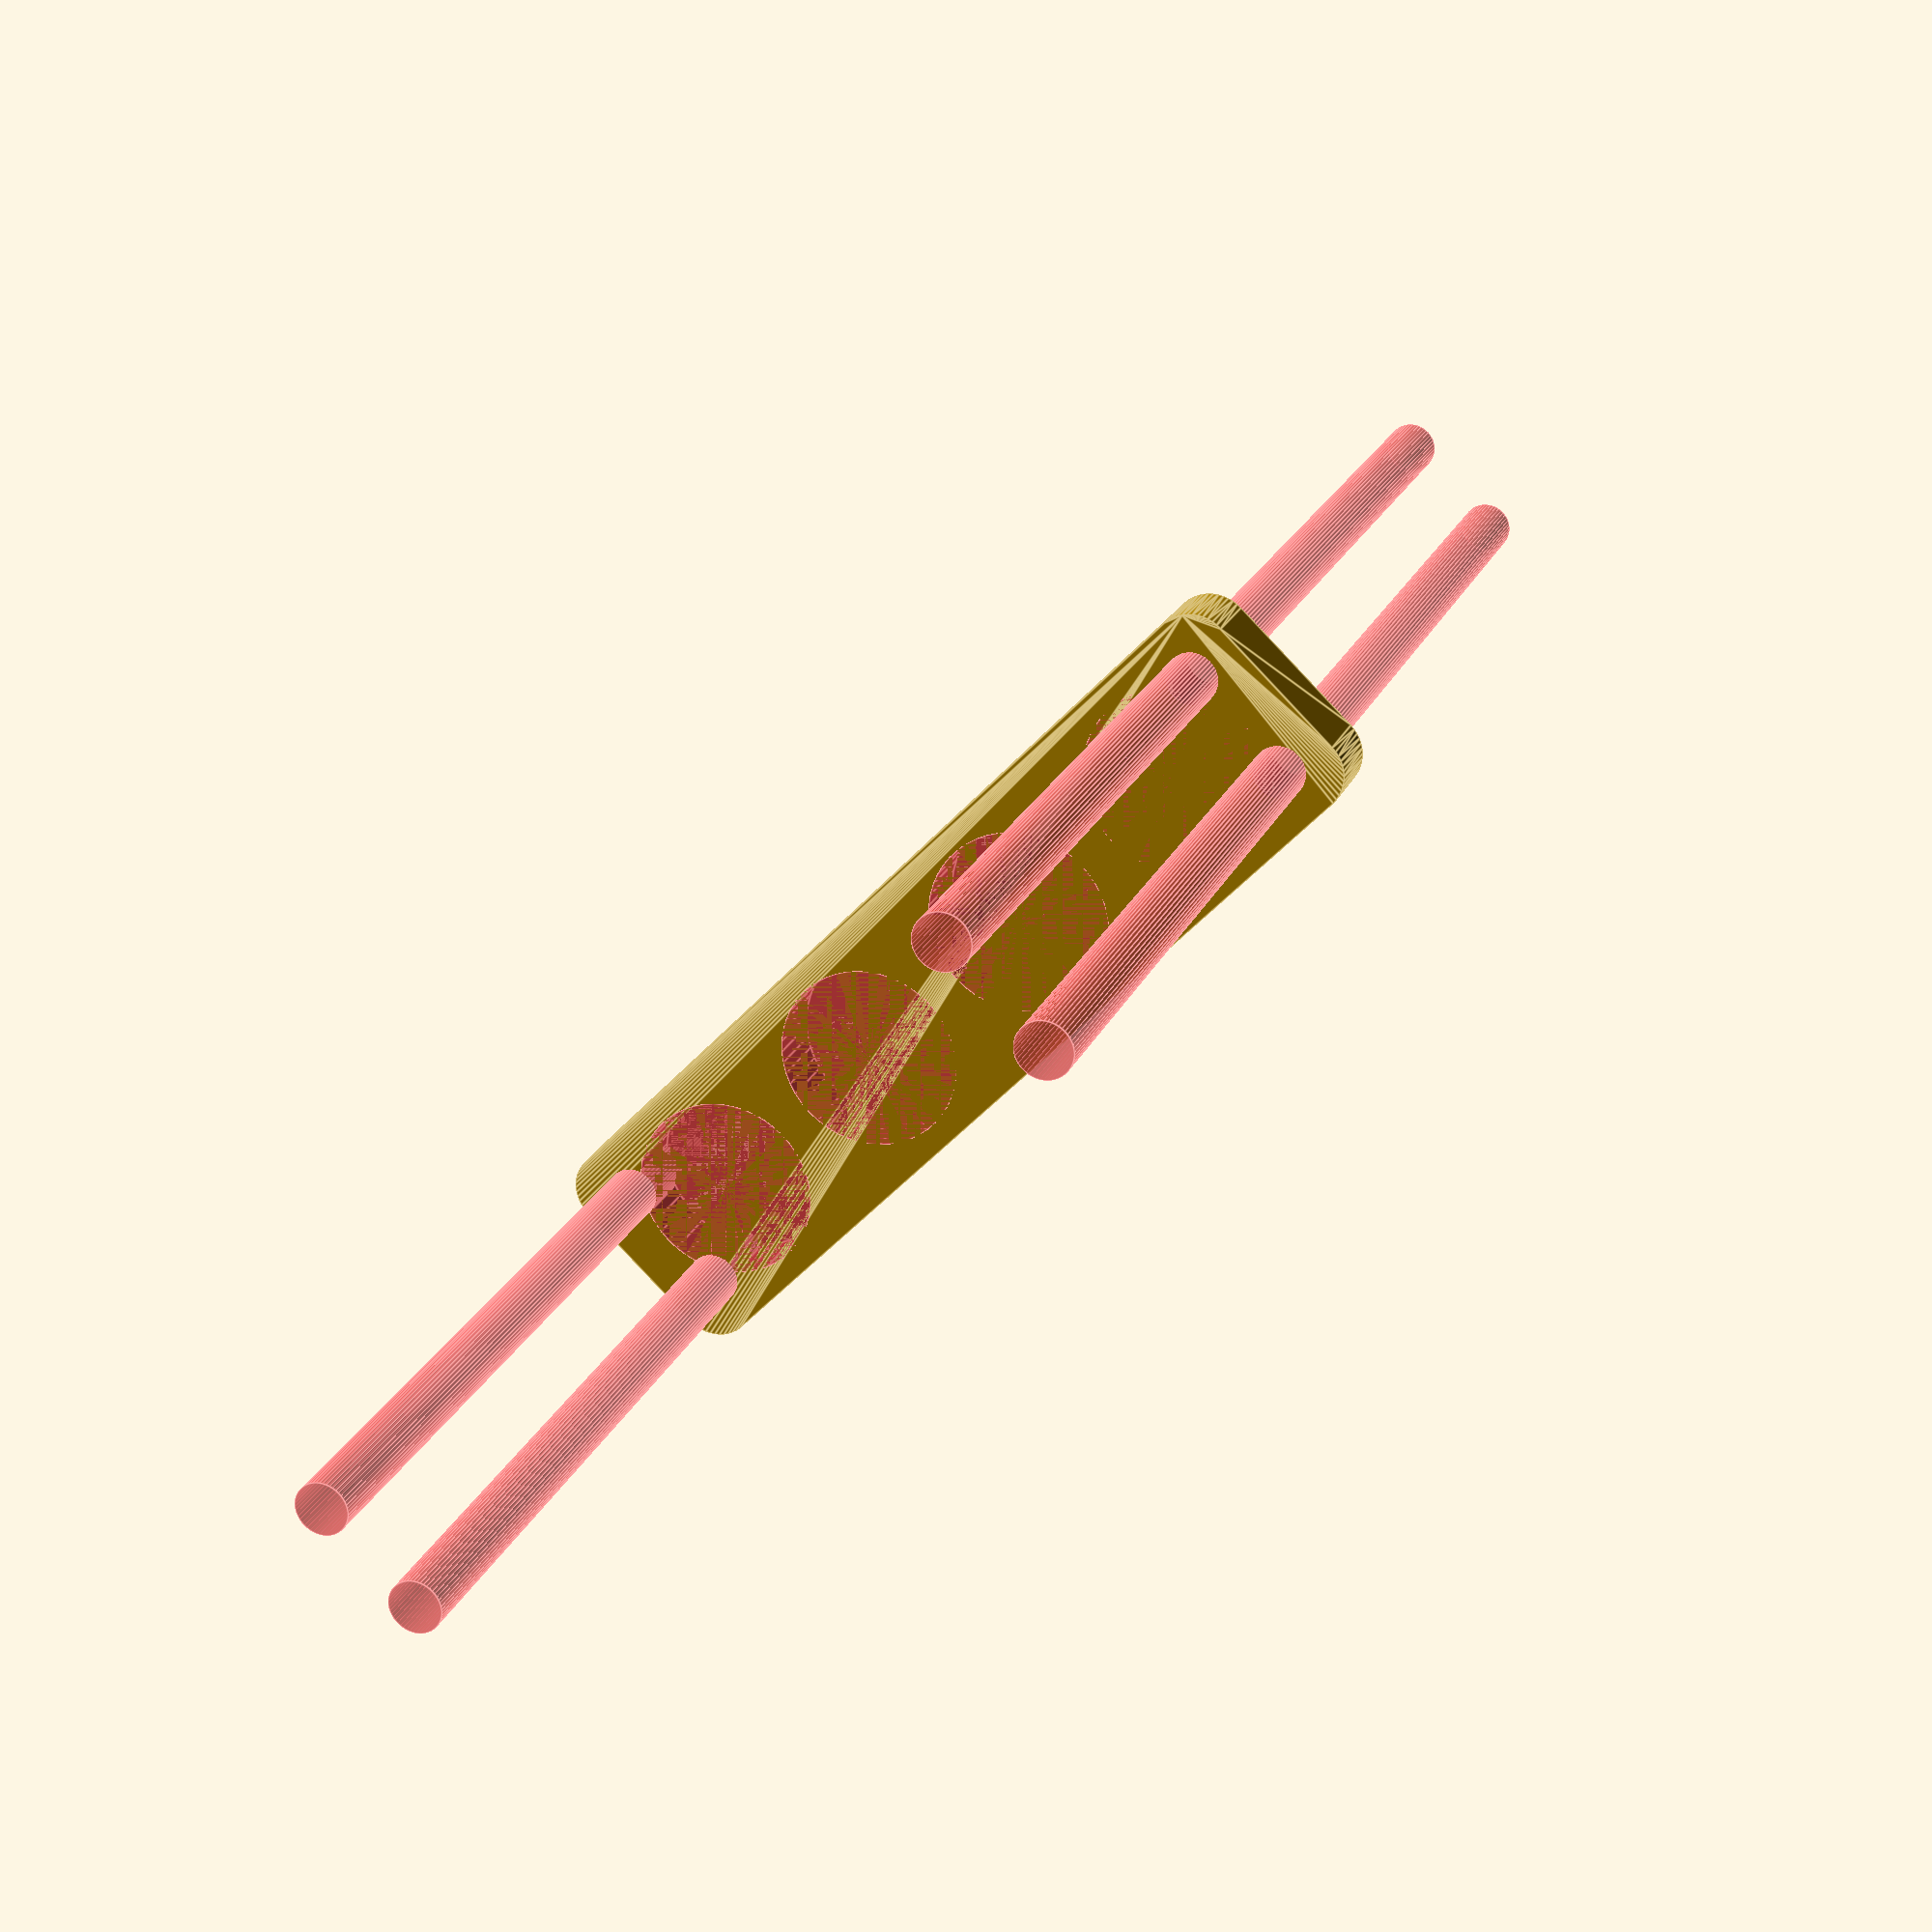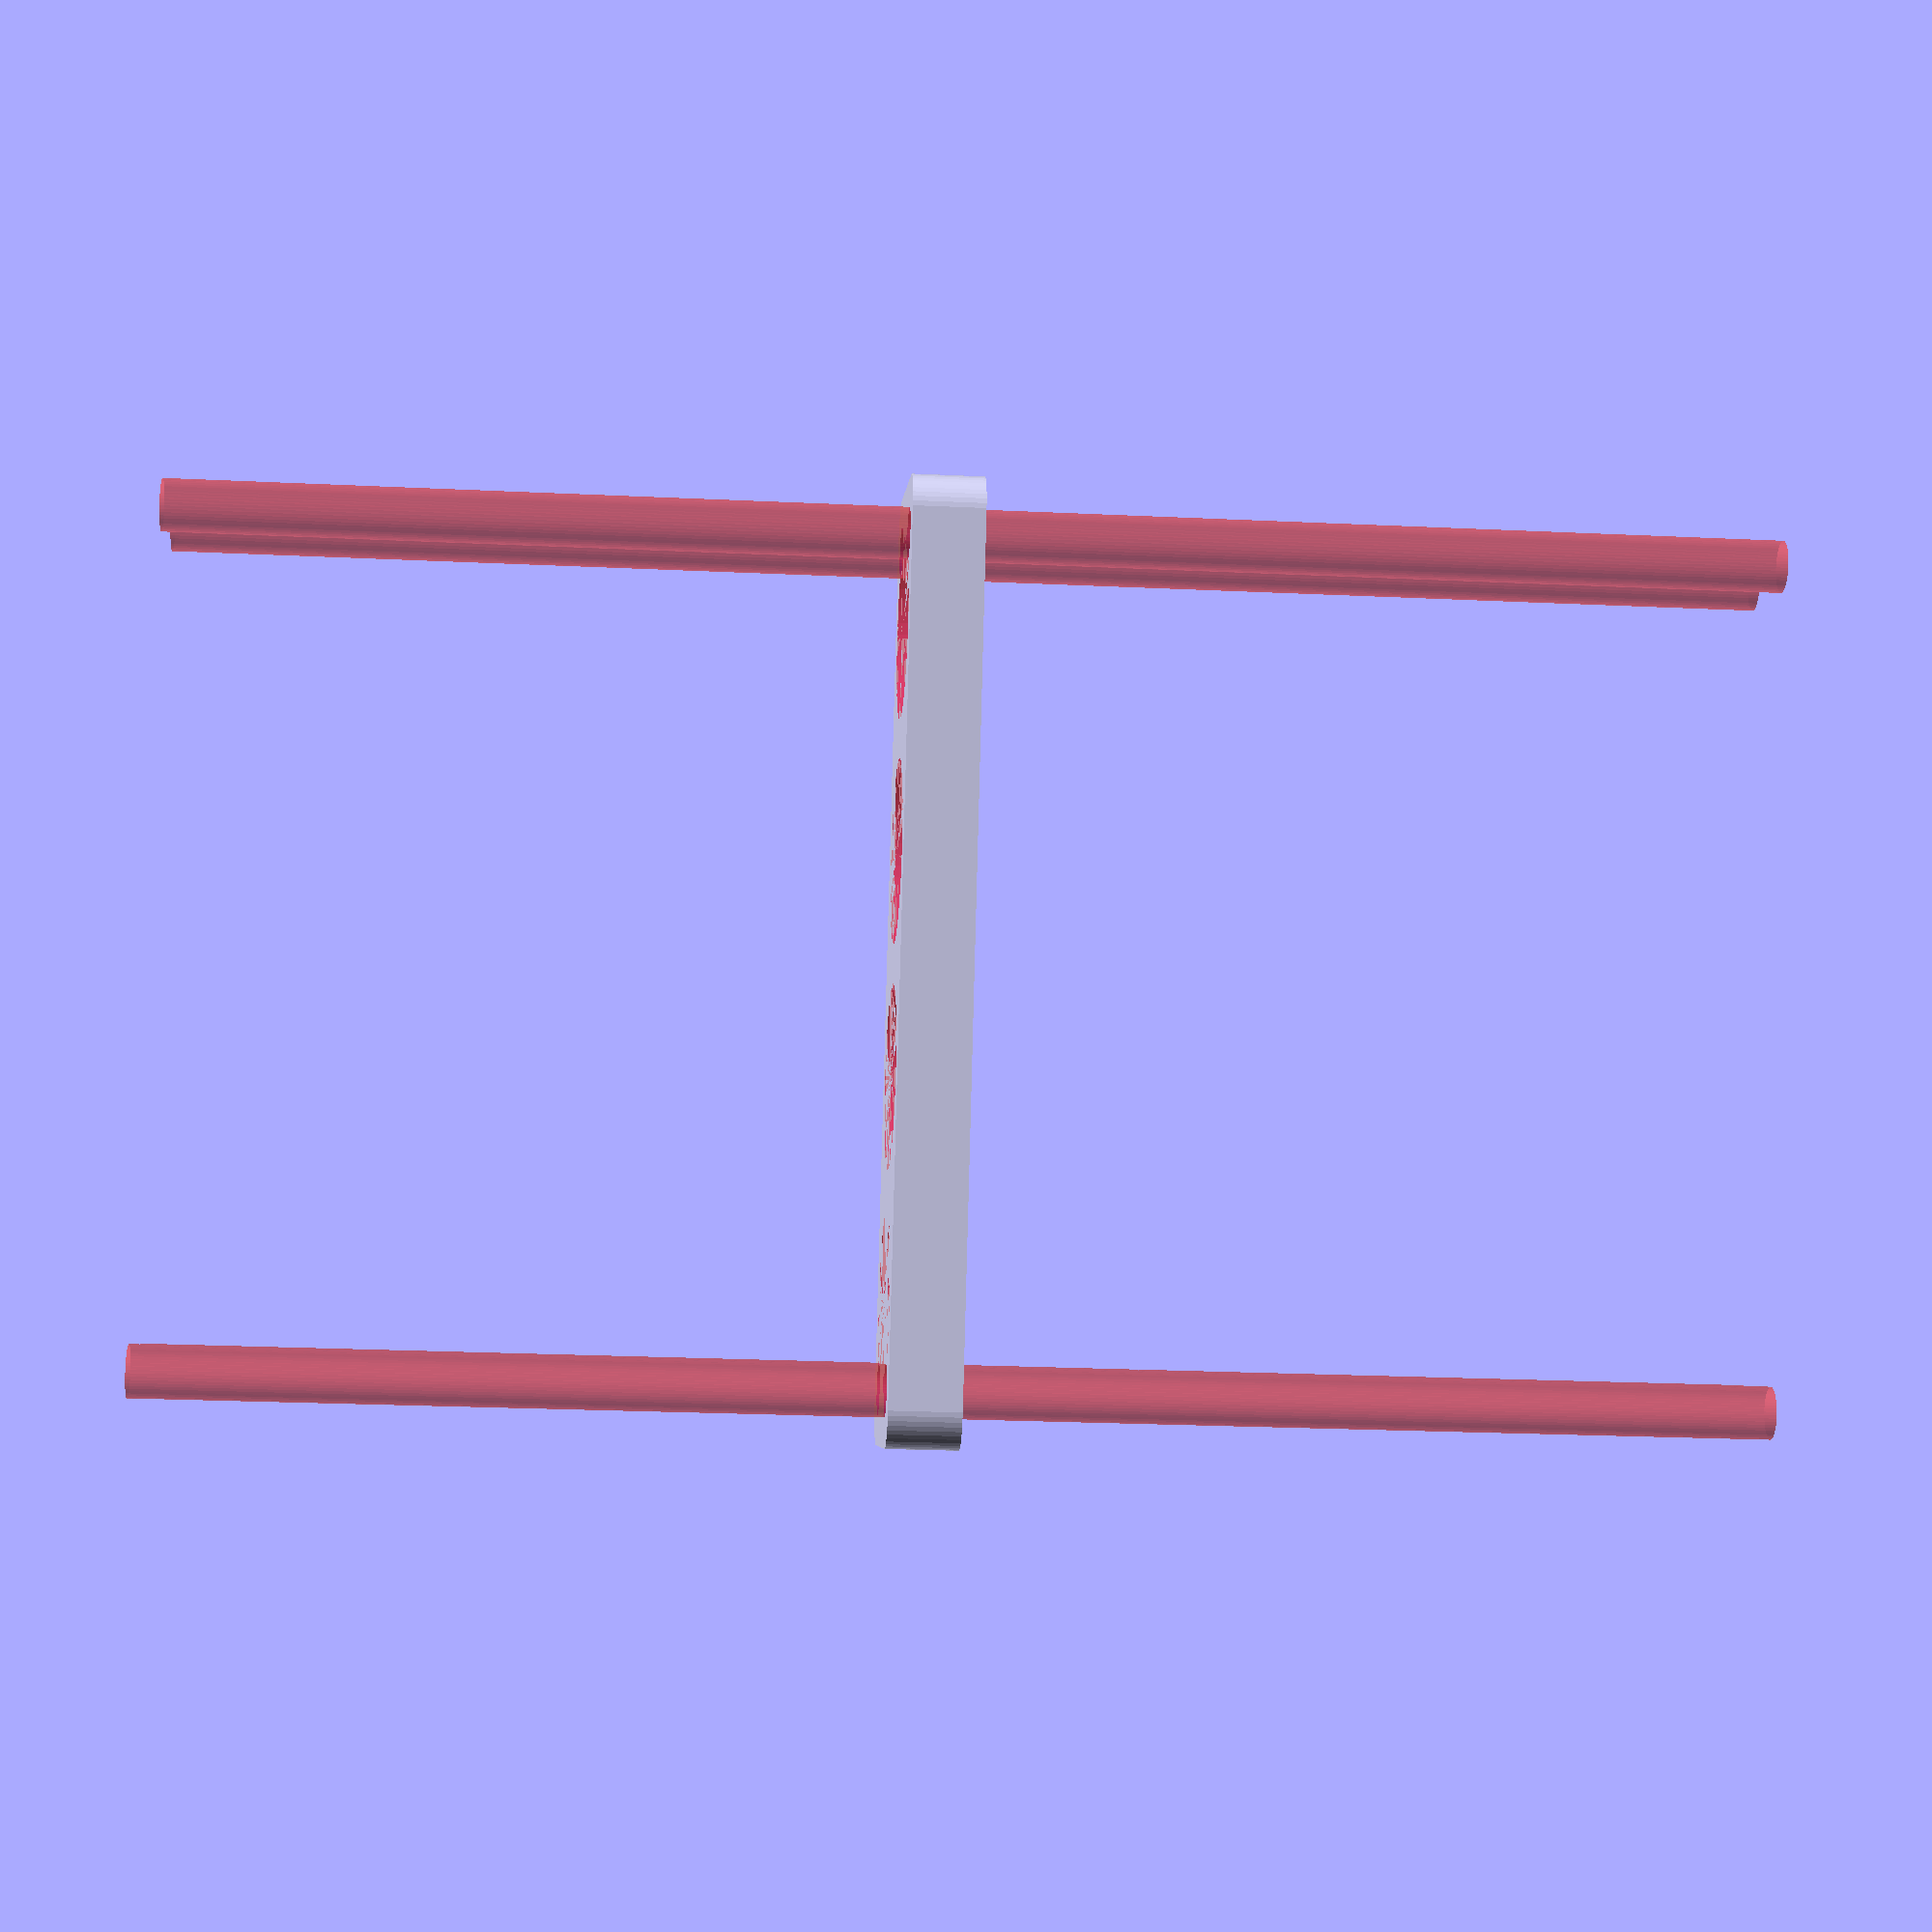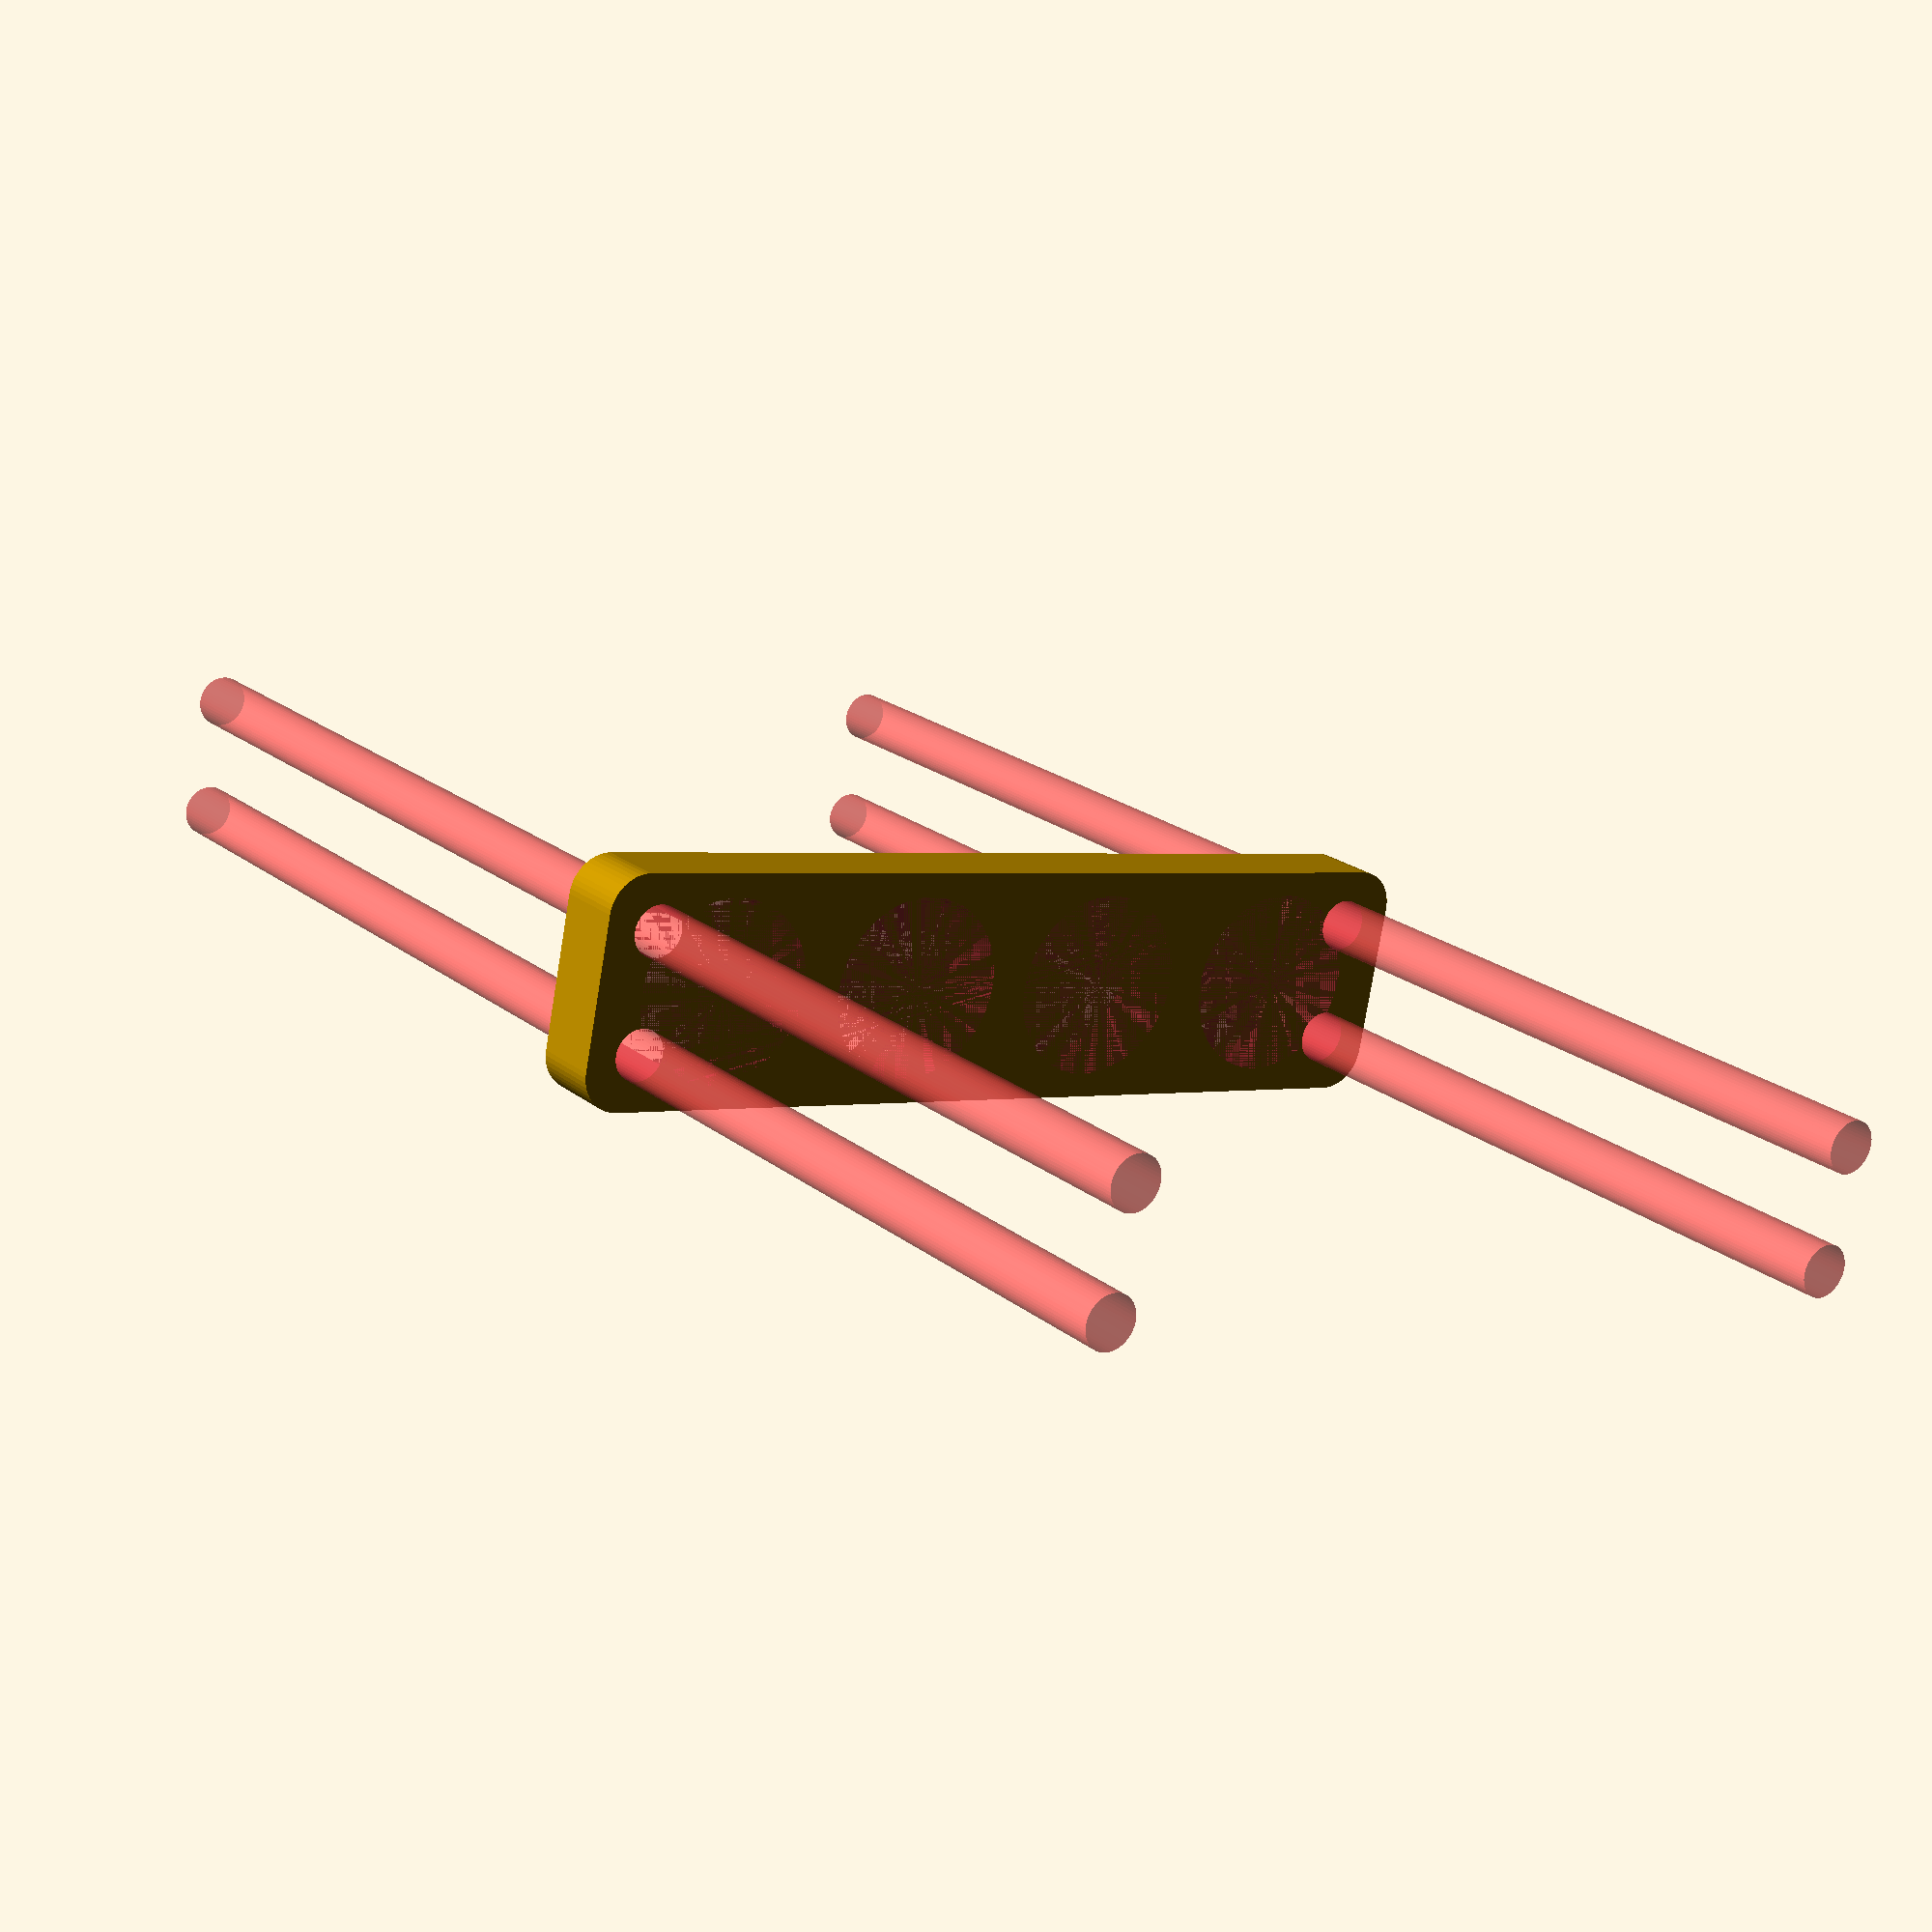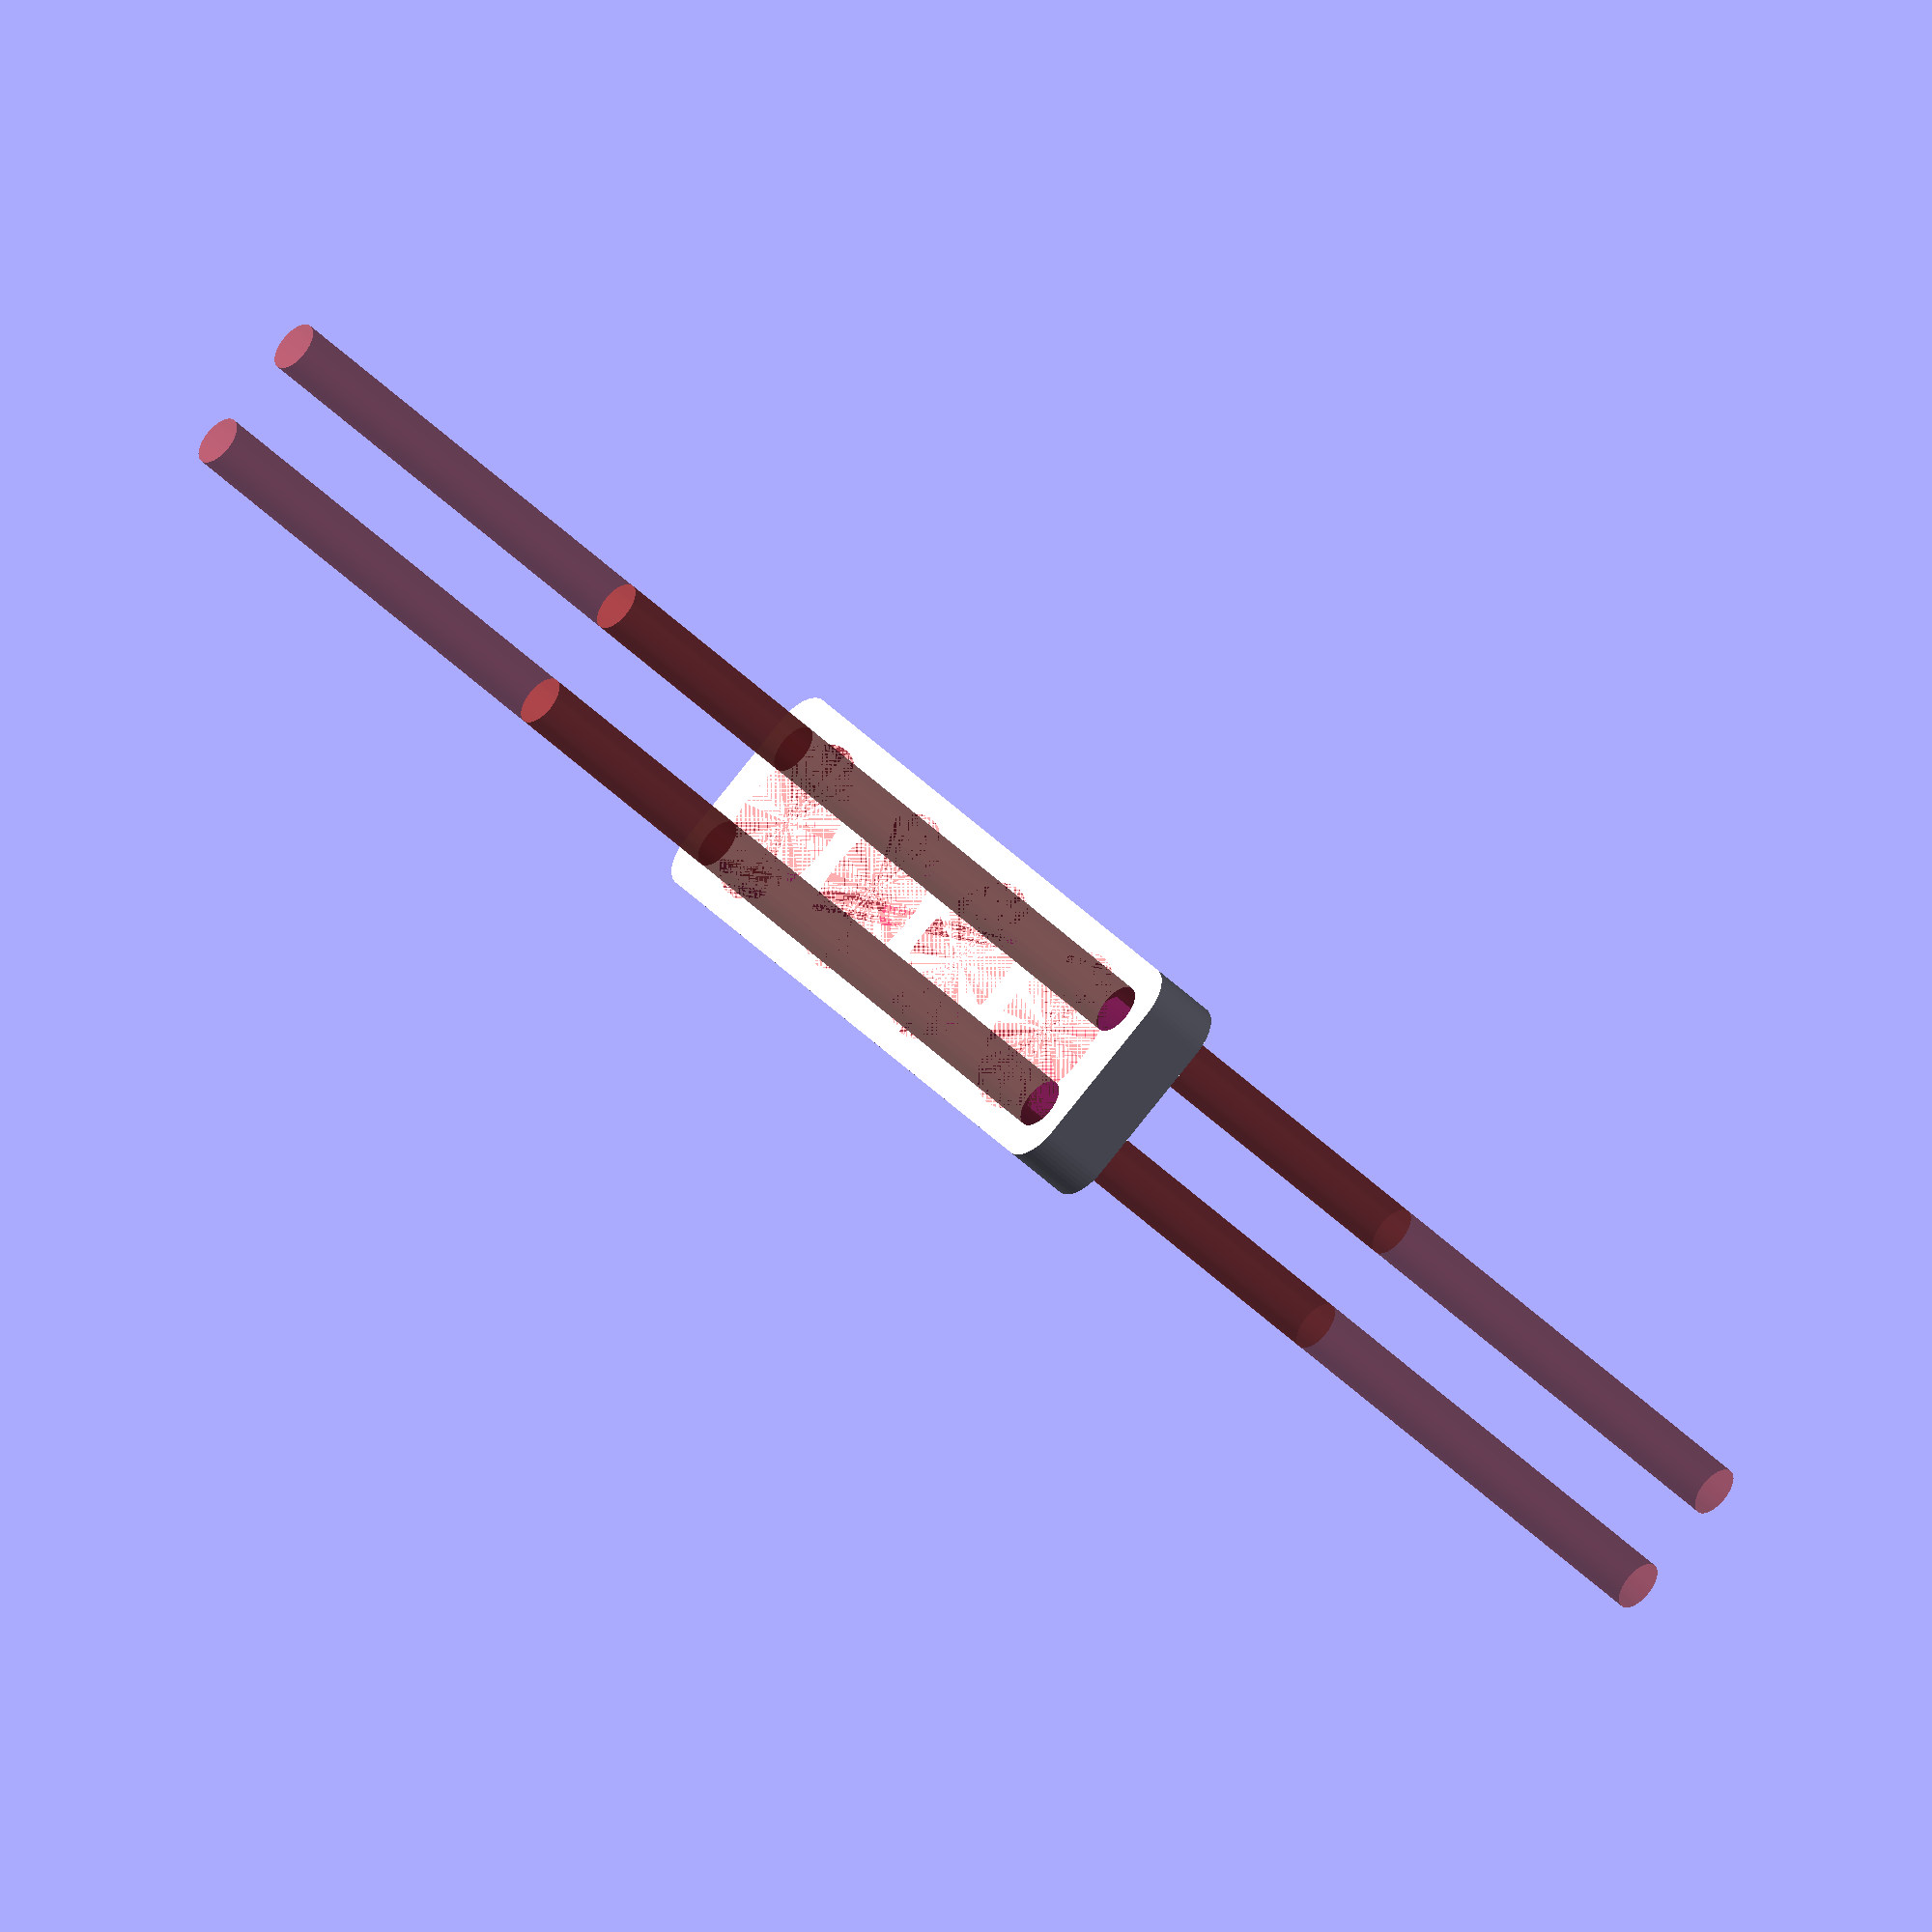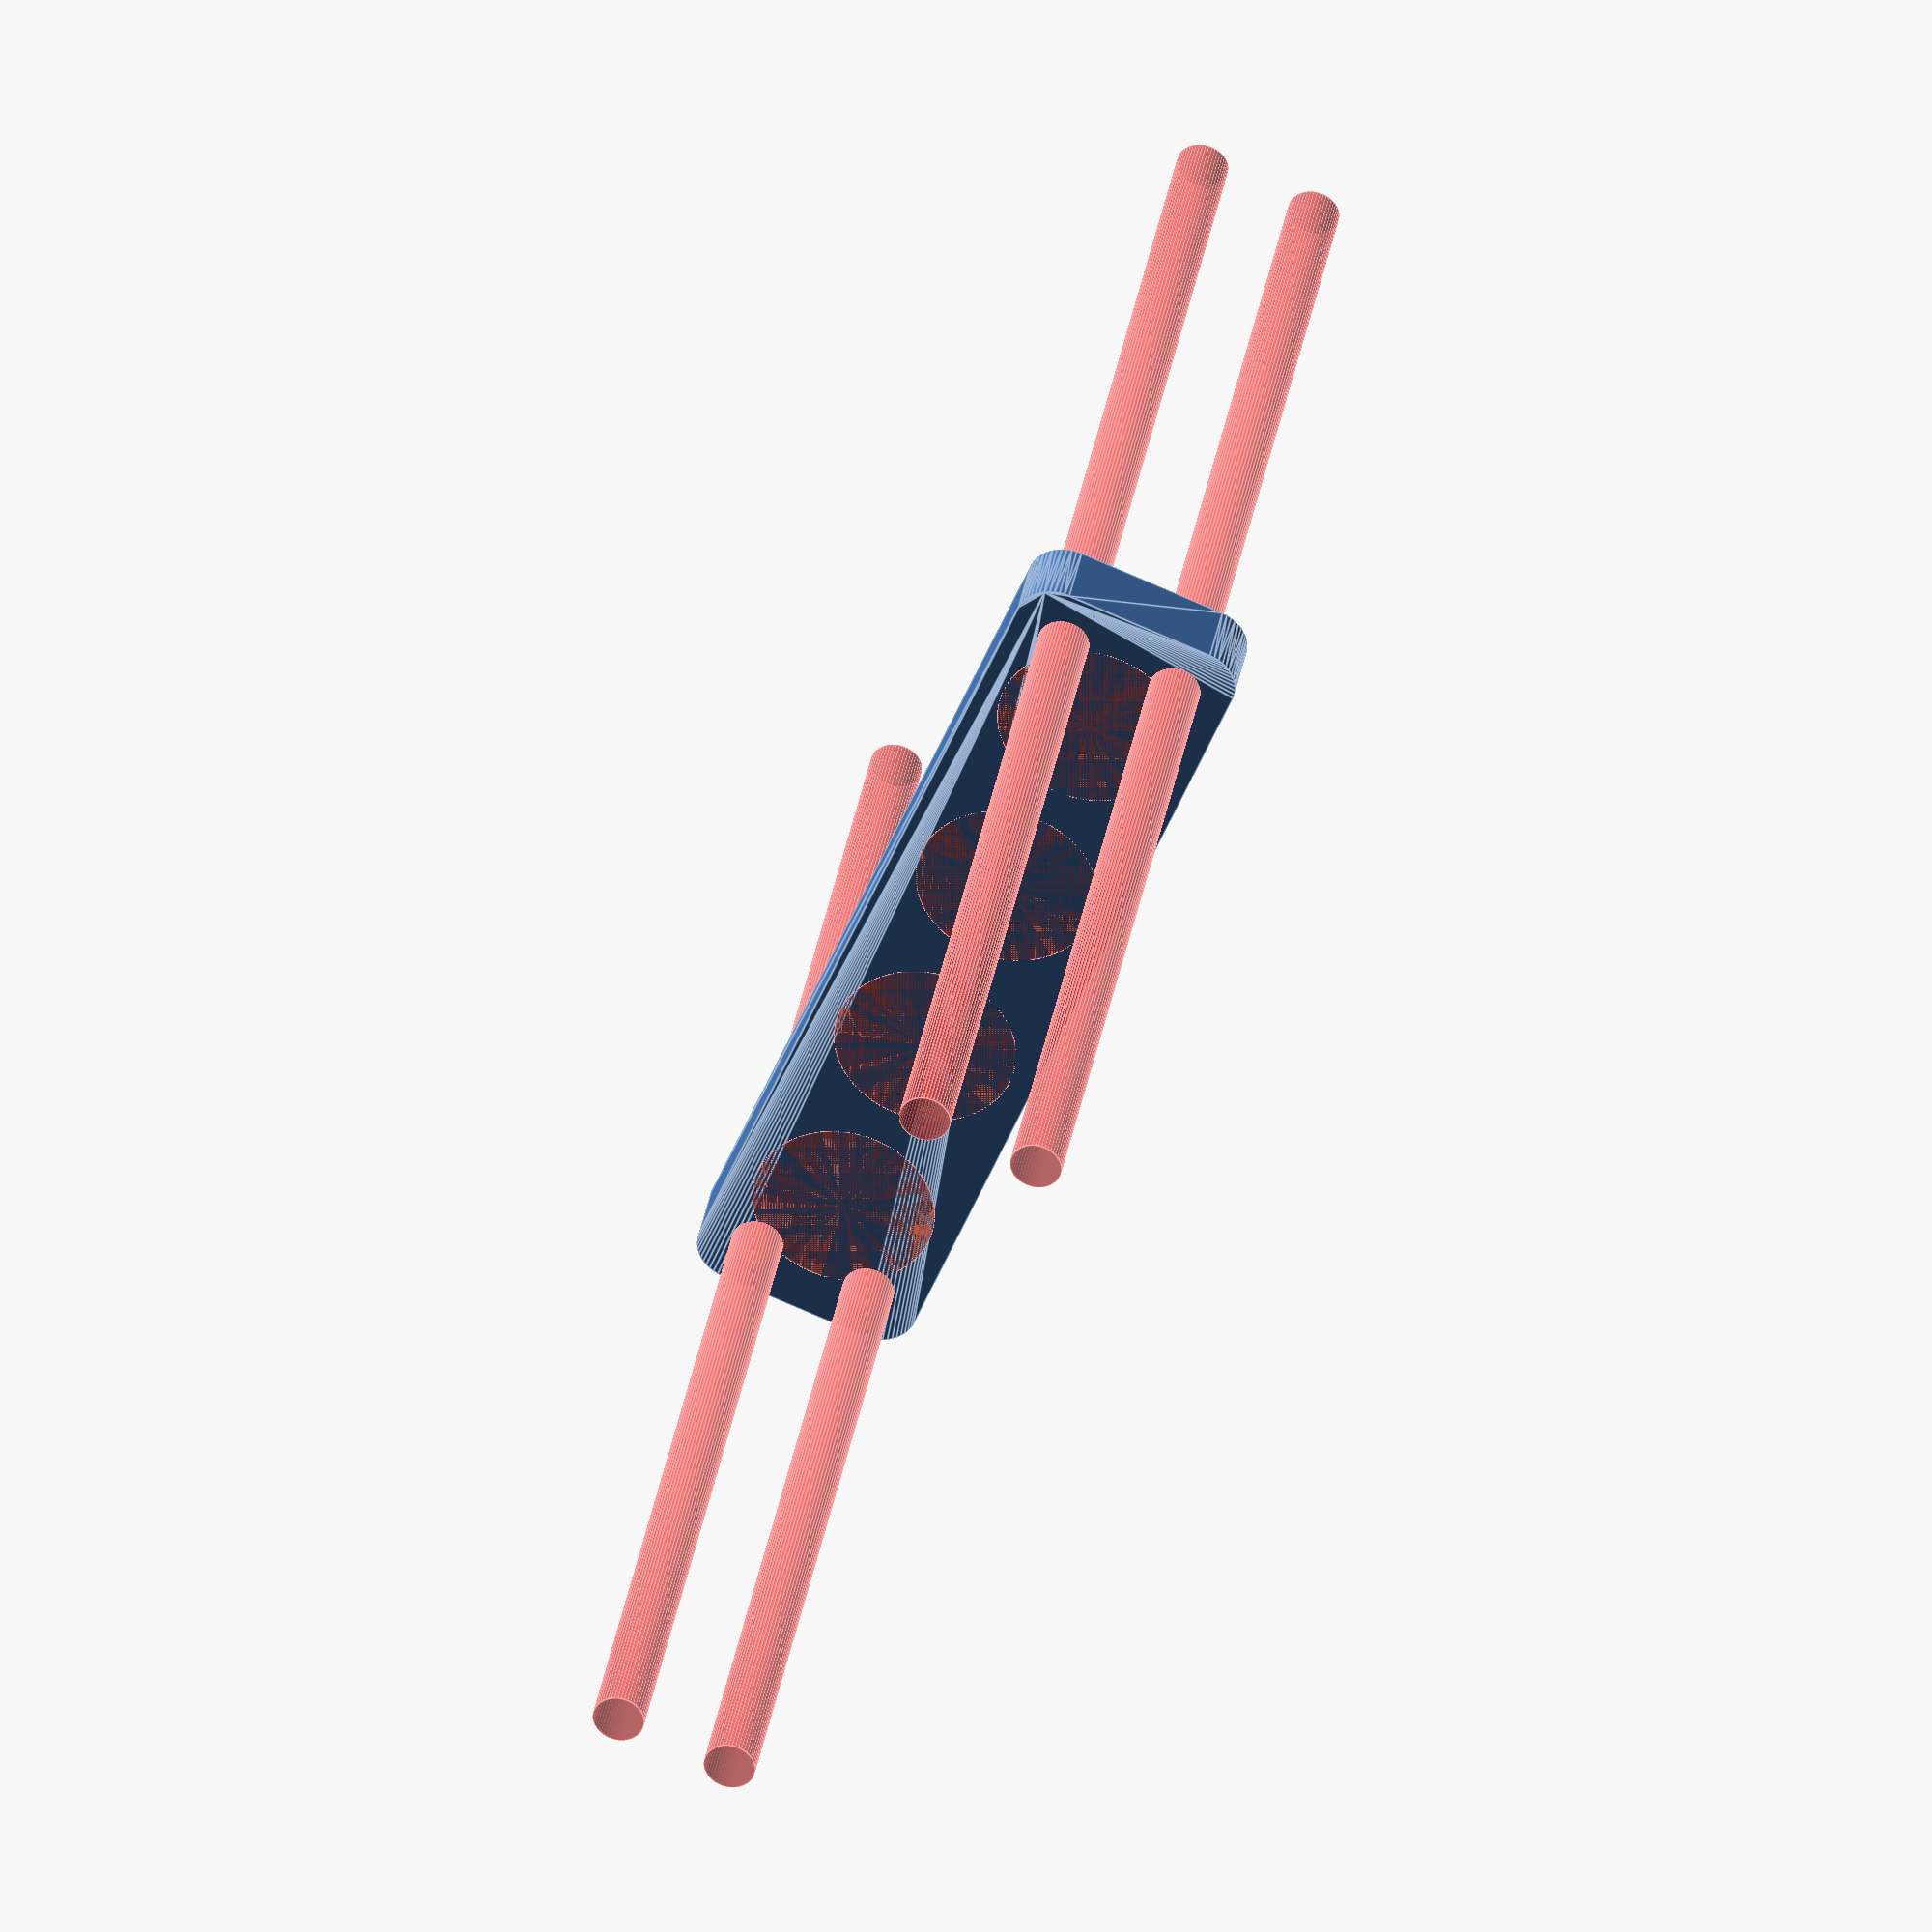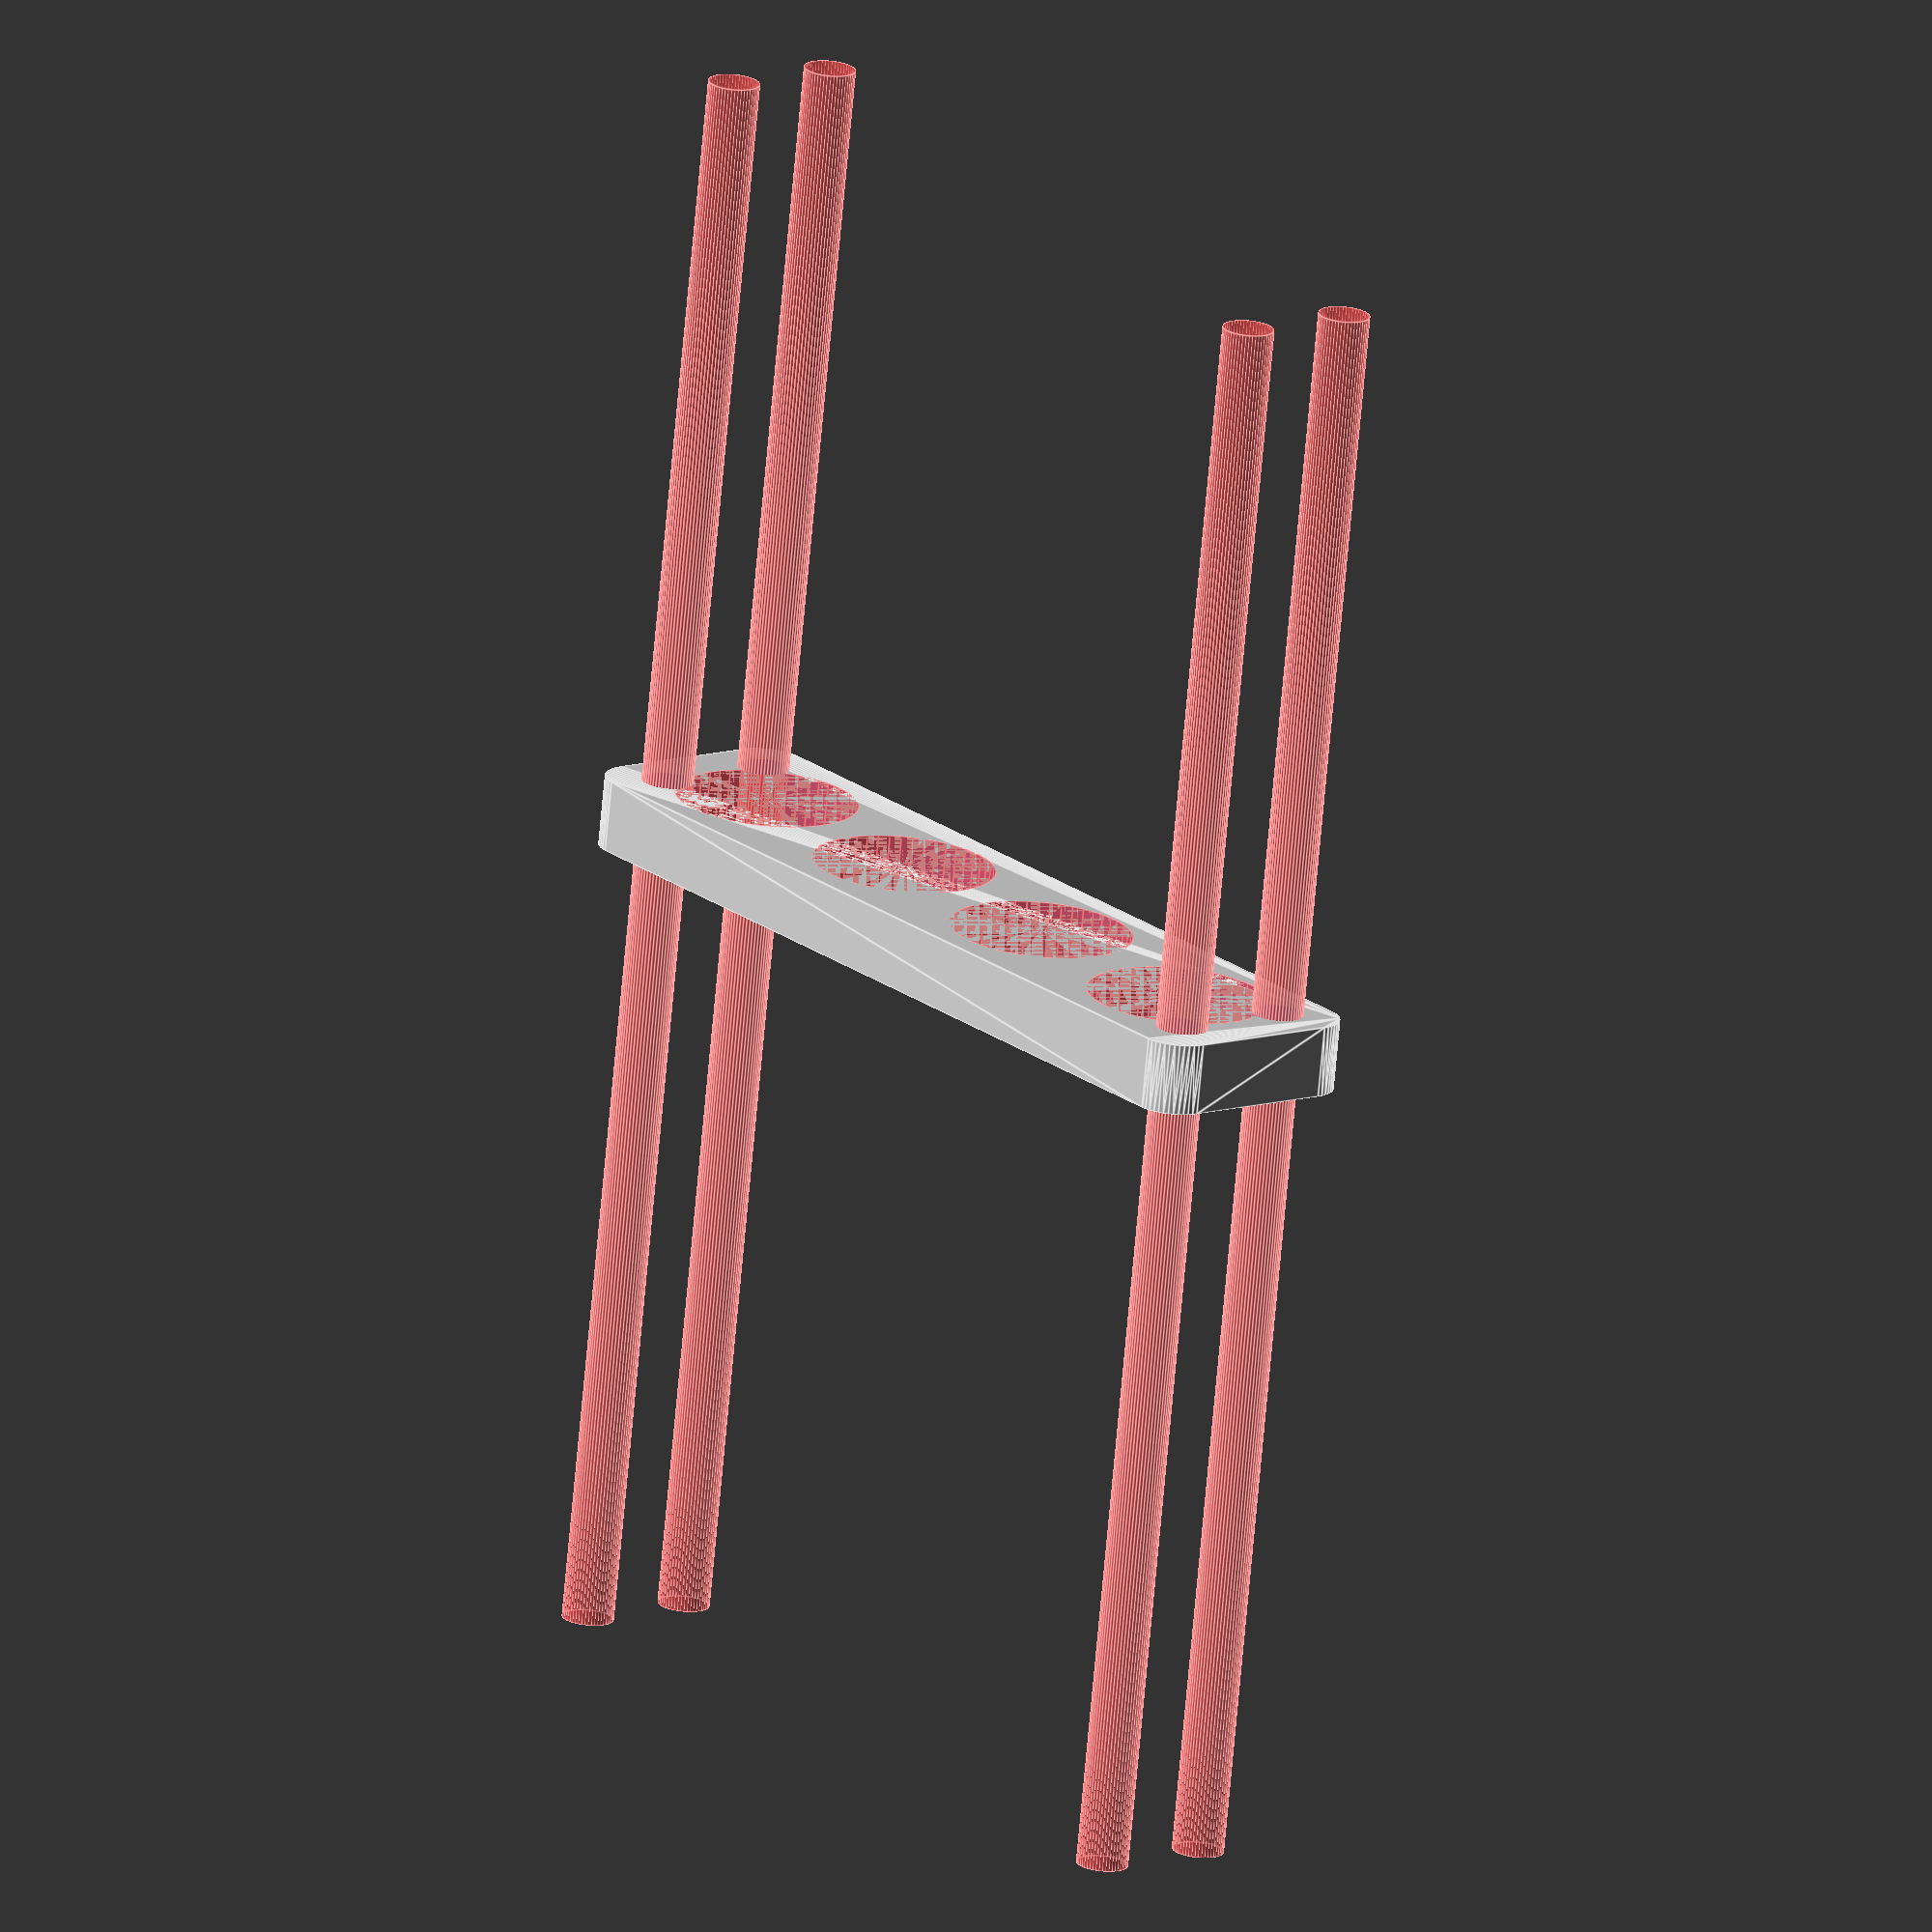
<openscad>
$fn = 50;


difference() {
	union() {
		hull() {
			translate(v = [-54.5000000000, 9.5000000000, 0]) {
				cylinder(h = 9, r = 5);
			}
			translate(v = [54.5000000000, 9.5000000000, 0]) {
				cylinder(h = 9, r = 5);
			}
			translate(v = [-54.5000000000, -9.5000000000, 0]) {
				cylinder(h = 9, r = 5);
			}
			translate(v = [54.5000000000, -9.5000000000, 0]) {
				cylinder(h = 9, r = 5);
			}
		}
	}
	union() {
		#translate(v = [-52.5000000000, -7.5000000000, -100.0000000000]) {
			cylinder(h = 200, r = 3.2500000000);
		}
		#translate(v = [-52.5000000000, 7.5000000000, -100.0000000000]) {
			cylinder(h = 200, r = 3.2500000000);
		}
		#translate(v = [52.5000000000, -7.5000000000, -100.0000000000]) {
			cylinder(h = 200, r = 3.2500000000);
		}
		#translate(v = [52.5000000000, 7.5000000000, -100.0000000000]) {
			cylinder(h = 200, r = 3.2500000000);
		}
		#translate(v = [-42.0000000000, 0, 0]) {
			cylinder(h = 9, r = 11.5000000000);
		}
		#translate(v = [-14.0000000000, 0, 0]) {
			cylinder(h = 9, r = 11.5000000000);
		}
		#translate(v = [14.0000000000, 0, 0]) {
			cylinder(h = 9, r = 11.5000000000);
		}
		#translate(v = [42.0000000000, 0, 0]) {
			cylinder(h = 9, r = 11.5000000000);
		}
	}
}
</openscad>
<views>
elev=338.8 azim=313.7 roll=18.5 proj=p view=edges
elev=24.0 azim=289.7 roll=85.5 proj=p view=wireframe
elev=339.5 azim=11.5 roll=324.6 proj=p view=solid
elev=48.3 azim=58.8 roll=42.8 proj=o view=solid
elev=143.2 azim=68.5 roll=350.1 proj=o view=edges
elev=72.6 azim=52.5 roll=354.8 proj=o view=edges
</views>
